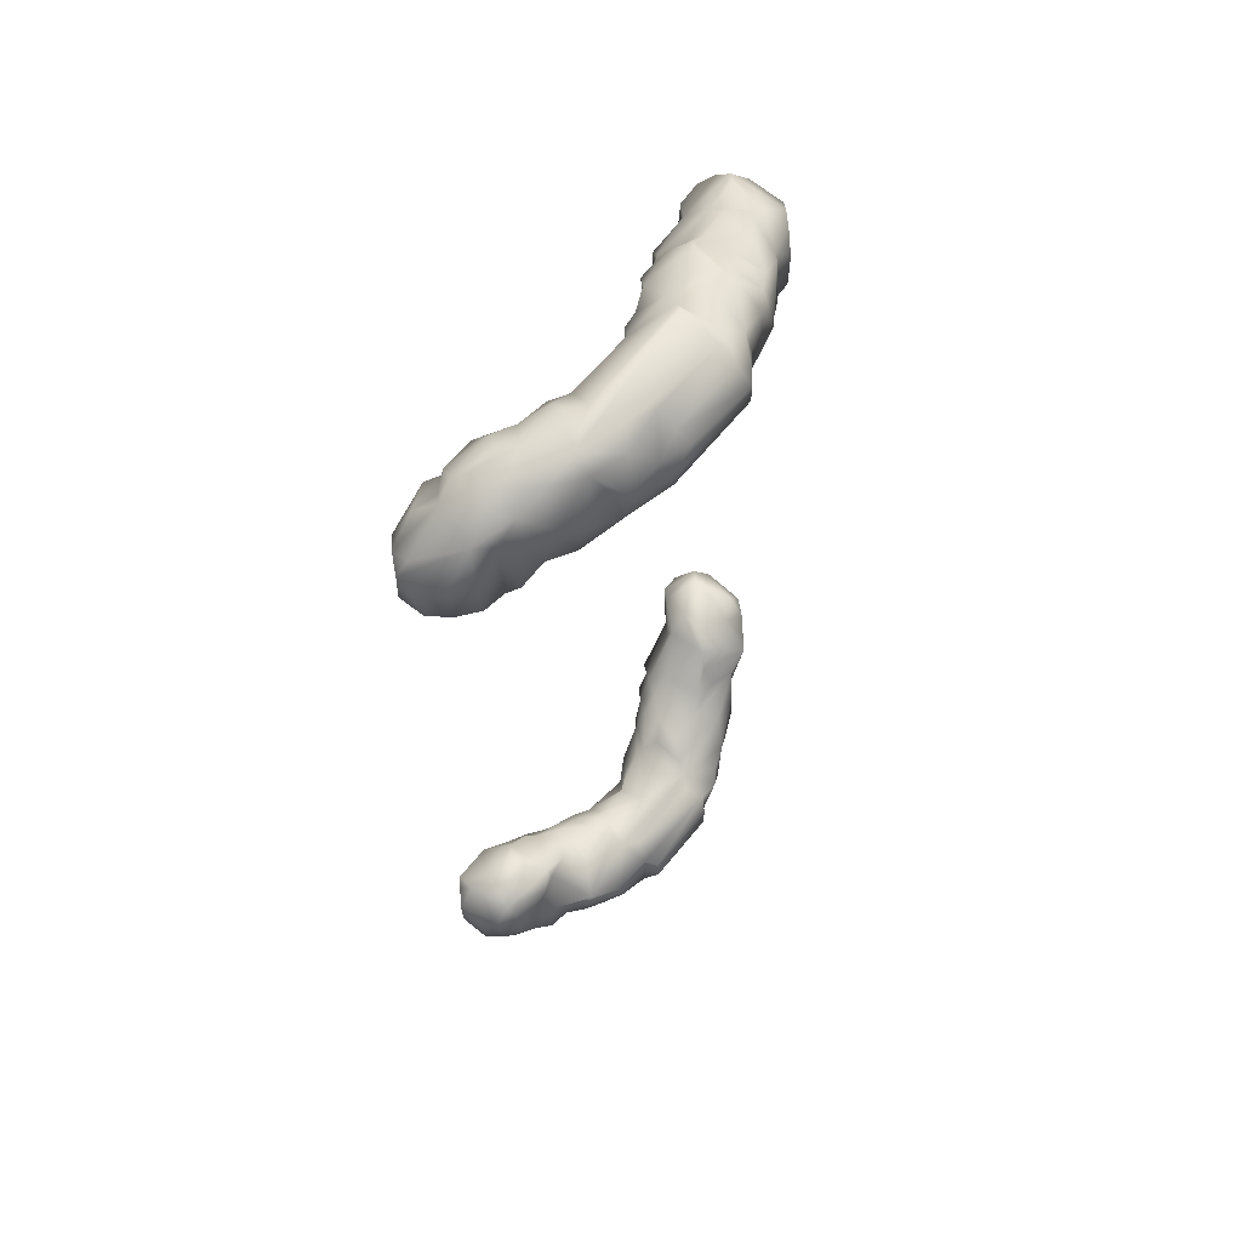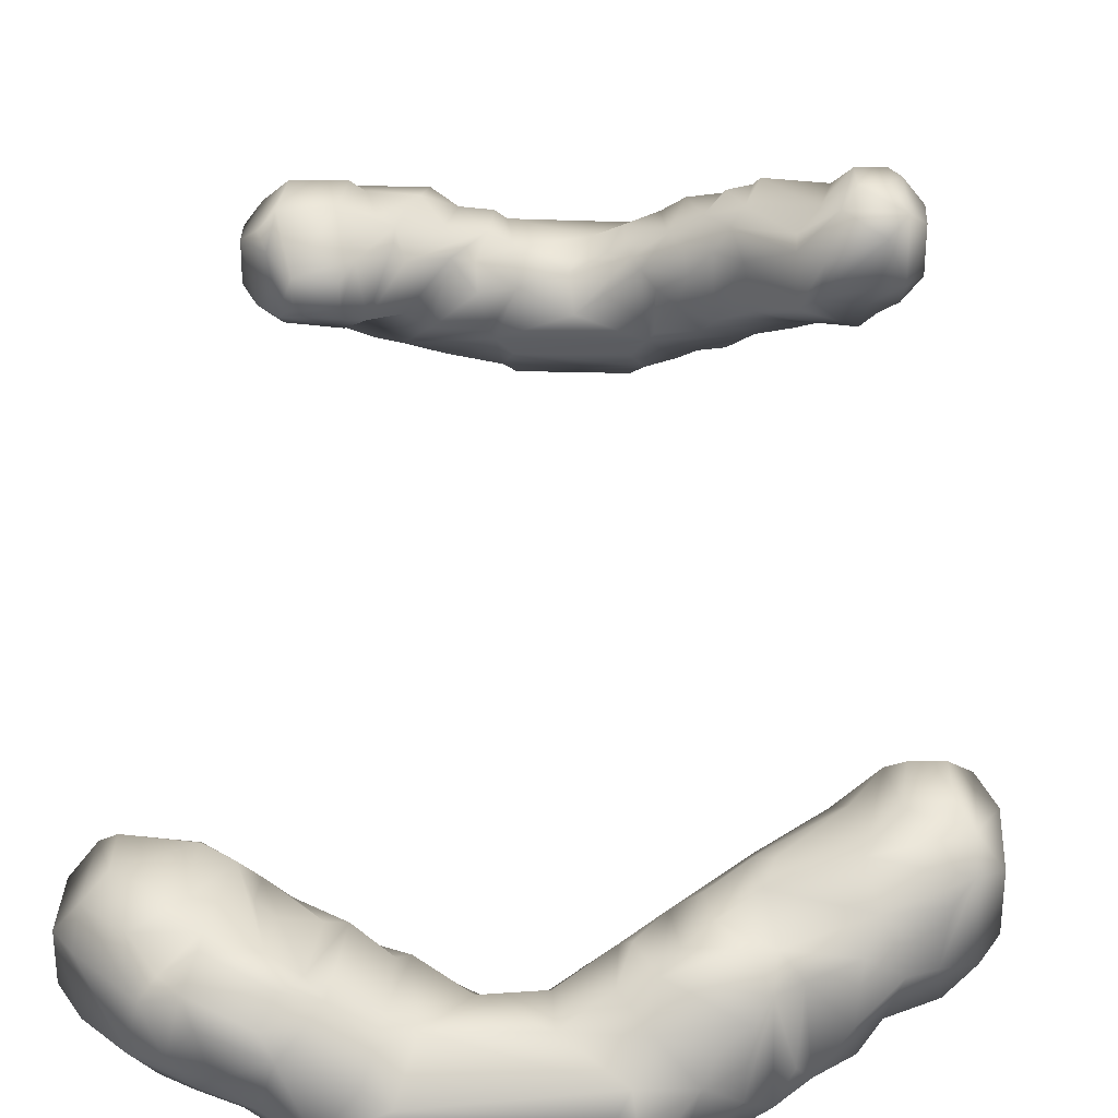
<metadata>
{"format":"obj","ext":"obj","renderer":"f3d","projection":"perspective","resolution":1024,"background":"white","views":[{"elev":65.1,"azim":-50.1,"up":"+Z"},{"elev":29.2,"azim":2.1,"up":"+Y"}]}
</metadata>
<code>
v 1.004e+04 3525 4654 1
v 1.022e+04 3530 4649 1
v 1.024e+04 3508 4671 1
v 1.001e+04 3556 4650 1
v 9977 3536 4673 1
v 1.001e+04 3597 4649 1
v 9982 3618 4672 1
v 1.022e+04 3596 4650 1
v 1.024e+04 3618 4671 1
v 1.027e+04 3522 4676 1
v 9936 3535 4698 1
v 9899 3581 4679 1
v 9866 3568 4698 1
v 9853 3630 4672 1
v 1.029e+04 3507 4697 1
v 9840 3666 4695 1
v 9830 3581 4698 1
v 9934 3649 4678 1
v 9957 3640 4692 1
v 1.022e+04 3451 4728 1
v 1.003e+04 3472 4707 1
v 9974 3497 4719 1
v 1.024e+04 3472 4709 1
v 1.035e+04 3564 4699 1
v 1.033e+04 3516 4726 1
v 1.027e+04 3637 4696 1
v 9812 3576 4719 1
v 9778 3666 4698 1
v 1.037e+04 3631 4699 1
v 1.024e+04 3653 4717 1
v 9970 3680 4730 1
v 1.004e+04 3653 4709 1
v 9758 3695 4723 1
v 1.006e+04 3448 4731 1
v 9923 3498 4744 1
v 9881 3520 4749 1
v 1.032e+04 3491 4755 1
v 9847 3546 4751 1
v 1.04e+04 3558 4725 1
v 1.037e+04 3522 4729 1
v 9776 3584 4727 1
v 9739 3601 4739 1
v 1.042e+04 3552 4749 1
v 1.038e+04 3659 4718 1
v 1.002e+04 3676 4731 1
v 1.016e+04 3652 4764 1
v 1.026e+04 3679 4733 1
v 9931 3716 4744 1
v 1.022e+04 3448 4794 1
v 9962 3475 4756 1
v 9804 3550 4755 1
v 1.04e+04 3532 4777 1
v 9776 3572 4757 1
v 1.047e+04 3628 4750 1
v 1.044e+04 3573 4767 1
v 1.046e+04 3684 4749 1
v 1.041e+04 3688 4742 1
v 9705 3672 4775 1
v 1.005e+04 3652 4807 1
v 1.021e+04 3678 4783 1
v 9725 3712 4769 1
v 1.03e+04 3718 4772 1
v 9768 3726 4767 1
v 9953 3479 4801 1
v 1.004e+04 3473 4819 1
v 1.024e+04 3471 4818 1
v 1.029e+04 3474 4792 1
v 1.032e+04 3495 4809 1
v 1.036e+04 3510 4831 1
v 9892 3509 4829 1
v 9705 3602 4808 1
v 1.051e+04 3626 4793 1
v 1.045e+04 3557 4786 1
v 9697 3625 4796 1
v 1.049e+04 3684 4771 1
v 1.002e+04 3675 4799 1
v 9921 3725 4797 1
v 1.035e+04 3730 4784 1
v 1.048e+04 3741 4793 1
v 1.051e+04 3721 4797 1
v 9845 3729 4798 1
v 1.006e+04 3450 4795 1
v 9854 3525 4846 1
v 9815 3547 4861 1
v 1.042e+04 3542 4825 1
v 9734 3576 4822 1
v 1.053e+04 3625 4814 1
v 9698 3721 4812 1
v 1.014e+04 3629 4792 1
v 1.019e+04 3651 4821 1
v 1.057e+04 3721 4800 1
v 1.059e+04 3678 4813 1
v 9957 3690 4821 1
v 9735 3752 4813 1
v 9821 3751 4807 1
v 1.039e+04 3756 4811 1
v 1.06e+04 3746 4826 1
v 1.035e+04 3752 4823 1
v 9785 3571 4893 1
v 1.045e+04 3557 4862 1
v 1.05e+04 3598 4836 1
v 9674 3630 4829 1
v 1.013e+04 3621 4823 1
v 1.062e+04 3672 4841 1
v 1.056e+04 3619 4832 1
v 1e+04 3652 4852 1
v 1.022e+04 3651 4833 1
v 9673 3692 4833 1
v 1.027e+04 3693 4842 1
v 9890 3707 4866 1
v 1.032e+04 3724 4847 1
v 1.04e+04 3777 4837 1
v 1.05e+04 3778 4854 1
v 1.003e+04 3528 4851 1
v 1.005e+04 3505 4850 1
v 1.022e+04 3505 4850 1
v 1.024e+04 3529 4852 1
v 9732 3574 4904 1
v 9697 3606 4916 1
v 9674 3629 4895 1
v 1.006e+04 3609 4849 1
v 1.014e+04 3567 4849 1
v 1.023e+04 3641 4854 1
v 1.063e+04 3722 4855 1
v 9674 3697 4894 1
v 9865 3726 4867 1
v 1.04e+04 3554 4875 1
v 1.002e+04 3554 4875 1
v 9940 3560 4880 1
v 1.026e+04 3621 4877 1
v 1.049e+04 3591 4912 1
v 1.054e+04 3598 4939 1
v 1e+04 3611 4876 1
v 9966 3657 4859 1
v 1.03e+04 3650 4892 1
v 1.029e+04 3687 4876 1
v 9906 3674 4911 1
v 9702 3723 4920 1
v 9809 3749 4893 1
v 1.038e+04 3750 4875 1
v 1.053e+04 3821 4899 1
v 1.057e+04 3825 4904 1
v 1.059e+04 3802 4883 1
v 9854 3588 4912 1
v 9904 3597 4917 1
v 1.025e+04 3553 4874 1
v 1.032e+04 3559 4879 1
v 1.034e+04 3589 4909 1
v 1.029e+04 3600 4884 1
v 1.059e+04 3648 4962 1
v 9889 3698 4905 1
v 1.034e+04 3693 4903 1
v 1.063e+04 3686 4958 1
v 1.036e+04 3729 4900 1
v 1.063e+04 3768 4902 1
v 9727 3745 4903 1
v 1.048e+04 3777 4943 1
v 9820 3575 4922 1
v 9730 3605 4951 1
v 1.043e+04 3604 4931 1
v 1.057e+04 3621 4940 1
v 1.038e+04 3691 4930 1
v 9715 3697 4938 1
v 1.045e+04 3750 4966 1
v 1.063e+04 3771 4971 1
v 1.057e+04 3827 4969 1
v 9853 3597 4941 1
v 1.039e+04 3616 4932 1
v 9752 3675 4972 1
v 9840 3695 4953 1
v 1.06e+04 3796 4996 1
v 1.043e+04 3628 4975 1
v 9820 3630 4977 1
v 1.045e+04 3651 4997 1
v 9819 3671 4976 1
v 1.06e+04 3690 4998 1
v 1.045e+04 3736 4994 1
v 1.051e+04 3800 4997 1
v 1.053e+04 3825 4971 1
v 9754 3628 4974 1
v 1.055e+04 3662 5001 1
v 1.048e+04 3679 5026 1
v 1.056e+04 3701 5027 1
v 1.049e+04 3736 5027 1
v 1.057e+04 3770 5026 1
v 1.047e+04 3723 6384 1
v 1.049e+04 3649 6373 1
v 1.046e+04 3630 6399 1
v 1.056e+04 3776 6373 1
v 1.057e+04 3704 6375 1
v 1.06e+04 3798 6405 1
v 1.054e+04 3627 6401 1
v 1.06e+04 3688 6398 1
v 1.042e+04 3713 6423 1
v 1.042e+04 3637 6422 1
v 1.045e+04 3749 6401 1
v 1.051e+04 3802 6406 1
v 9734 3645 6423 1
v 9829 3621 6433 1
v 9739 3602 6451 1
v 1.041e+04 3627 6445 1
v 1.048e+04 3600 6429 1
v 1.054e+04 3598 6446 1
v 1.057e+04 3622 6437 1
v 9733 3693 6423 1
v 1.061e+04 3659 6445 1
v 9812 3685 6424 1
v 1.063e+04 3697 6432 1
v 9811 3725 6453 1
v 9705 3724 6453 1
v 1.037e+04 3753 6502 1
v 1.047e+04 3772 6432 1
v 1.063e+04 3771 6430 1
v 1.053e+04 3826 6430 1
v 1.057e+04 3826 6430 1
v 9890 3587 6469 1
v 9872 3604 6450 1
v 1.043e+04 3598 6479 1
v 1.049e+04 3596 6488 1
v 9703 3635 6450 1
v 1.035e+04 3624 6456 1
v 1.032e+04 3589 6491 1
v 9862 3667 6448 1
v 1.037e+04 3690 6452 1
v 9876 3705 6484 1
v 1.037e+04 3730 6462 1
v 1.048e+04 3781 6538 1
v 9741 3575 6488 1
v 9785 3570 6485 1
v 9887 3555 6498 1
v 9701 3601 6493 1
v 1.045e+04 3556 6522 1
v 9955 3615 6495 1
v 9908 3656 6473 1
v 9673 3639 6491 1
v 1.06e+04 3657 6543 1
v 9675 3696 6479 1
v 1.029e+04 3670 6507 1
v 1.033e+04 3696 6475 1
v 1.063e+04 3679 6519 1
v 9907 3685 6490 1
v 9730 3750 6479 1
v 9816 3751 6493 1
v 9851 3727 6489 1
v 1.063e+04 3753 6518 1
v 1.04e+04 3776 6536 1
v 1.052e+04 3817 6503 1
v 1.06e+04 3801 6520 1
v 9804 3551 6503 1
v 9996 3553 6501 1
v 1.002e+04 3533 6521 1
v 9994 3619 6499 1
v 1.024e+04 3560 6519 1
v 1.025e+04 3585 6499 1
v 1.03e+04 3541 6537 1
v 1.041e+04 3542 6537 1
v 9988 3658 6528 1
v 1.022e+04 3608 6522 1
v 9968 3678 6523 1
v 9672 3689 6564 1
v 9701 3724 6566 1
v 1.029e+04 3703 6523 1
v 1.032e+04 3727 6527 1
v 9730 3751 6546 1
v 1.057e+04 3824 6496 1
v 9895 3511 6543 1
v 9841 3535 6554 1
v 1.018e+04 3508 6547 1
v 1.02e+04 3528 6525 1
v 1.028e+04 3506 6546 1
v 1.036e+04 3511 6568 1
v 1.012e+04 3527 6526 1
v 1.011e+04 3572 6525 1
v 1.015e+04 3524 6546 1
v 9730 3574 6570 1
v 9700 3603 6593 1
v 1.003e+04 3608 6526 1
v 1.055e+04 3601 6523 1
v 9675 3629 6570 1
v 1.057e+04 3624 6556 1
v 1.003e+04 3651 6538 1
v 1.024e+04 3678 6550 1
v 9877 3726 6559 1
v 9900 3706 6557 1
v 1.039e+04 3757 6563 1
v 1.006e+04 3452 6600 1
v 9974 3485 6568 1
v 1.03e+04 3497 6573 1
v 1.04e+04 3523 6565 1
v 9784 3572 6642 1
v 1.014e+04 3590 6548 1
v 1.021e+04 3648 6548 1
v 1.051e+04 3608 6571 1
v 1.007e+04 3627 6550 1
v 9945 3699 6553 1
v 1.002e+04 3675 6578 1
v 1.059e+04 3769 6552 1
v 9810 3753 6601 1
v 1.034e+04 3733 6585 1
v 1.025e+04 3454 6598 1
v 9905 3499 6618 1
v 9819 3548 6635 1
v 1.043e+04 3549 6584 1
v 1.048e+04 3585 6600 1
v 1.01e+04 3649 6603 1
v 1.018e+04 3654 6598 1
v 1.056e+04 3673 6576 1
v 9696 3683 6591 1
v 1.026e+04 3700 6577 1
v 1.03e+04 3725 6621 1
v 9756 3727 6618 1
v 9832 3730 6618 1
v 9896 3725 6645 1
v 1.057e+04 3748 6574 1
v 1.05e+04 3741 6580 1
v 1.003e+04 3471 6600 1
v 9978 3476 6644 1
v 9866 3526 6633 1
v 9954 3497 6664 1
v 1.044e+04 3574 6627 1
v 9753 3602 6648 1
v 1.053e+04 3680 6600 1
v 1.002e+04 3676 6659 1
v 1.005e+04 3652 6670 1
v 1.024e+04 3683 6636 1
v 9934 3702 6651 1
v 1.028e+04 3704 6642 1
v 1.04e+04 3715 6607 1
v 1.006e+04 3448 6640 1
v 1.024e+04 3448 6660 1
v 1.031e+04 3501 6633 1
v 1.036e+04 3525 6648 1
v 1.04e+04 3550 6646 1
v 1.048e+04 3629 6617 1
v 1.018e+04 3654 6667 1
v 1.048e+04 3709 6611 1
v 9956 3682 6664 1
v 1.02e+04 3674 6647 1
v 9771 3679 6668 1
v 1.043e+04 3694 6630 1
v 9831 3726 6645 1
v 1.037e+04 3726 6621 1
v 1.004e+04 3471 6665 1
v 1.027e+04 3472 6664 1
v 9943 3525 6700 1
v 9829 3575 6669 1
v 1.042e+04 3604 6651 1
v 1.04e+04 3692 6654 1
v 9790 3700 6652 1
v 1.01e+04 3454 6666 1
v 1.031e+04 3515 6673 1
v 1.037e+04 3579 6675 1
v 9797 3614 6676 1
v 1.001e+04 3651 6697 1
v 1.028e+04 3654 6671 1
v 9815 3696 6677 1
v 9910 3699 6673 1
v 1.037e+04 3672 6675 1
v 1.009e+04 3476 6699 1
v 1.024e+04 3477 6700 1
v 1.001e+04 3506 6697 1
v 1.027e+04 3523 6703 1
v 9887 3567 6690 1
v 1.033e+04 3614 6701 1
v 9846 3613 6701 1
v 1.034e+04 3639 6681 1
v 1.026e+04 3615 6706 1
v 9830 3670 6700 1
v 9893 3670 6701 1
v 1.009e+04 3514 6721 1
v 1.004e+04 3533 6726 1
v 1.023e+04 3510 6726 1
v 9947 3559 6727 1
v 1.025e+04 3596 6726 1
v 9909 3638 6707 1
v 9994 3621 6725 1
v 1.002e+04 3597 6725 1
f 3 1 2
f 1 4 2
f 2 4 6
f 4 5 6
f 6 5 7
f 5 12 7
f 7 12 14
f 12 13 14
f 14 13 17
f 13 27 17
f 17 27 28
f 27 42 28
f 28 42 33
f 42 58 33
f 33 58 61
f 58 88 61
f 61 88 63
f 88 94 63
f 63 94 95
f 94 139 95
f 95 139 81
f 139 126 81
f 81 126 77
f 126 110 77
f 77 110 93
f 110 137 93
f 93 137 76
f 137 134 76
f 76 134 106
f 134 133 106
f 106 133 121
f 133 128 121
f 121 128 114
f 128 70 114
f 114 70 64
f 70 35 64
f 64 35 50
f 35 22 50
f 50 22 21
f 22 4 21
f 21 4 1
f 2 6 8
f 6 7 8
f 8 7 9
f 7 19 9
f 9 19 30
f 19 32 30
f 30 32 46
f 32 59 46
f 46 59 89
f 59 103 89
f 89 103 90
f 103 107 90
f 90 107 60
f 107 109 60
f 60 109 47
f 109 62 47
f 47 62 44
f 62 57 44
f 44 57 43
f 57 56 43
f 43 56 54
f 56 72 54
f 54 72 55
f 72 73 55
f 55 73 52
f 73 85 52
f 52 85 69
f 85 127 69
f 69 127 117
f 127 147 117
f 117 147 146
f 147 149 146
f 146 149 130
f 149 135 130
f 130 135 123
f 135 136 123
f 123 136 109
f 136 111 109
f 109 111 62
f 111 78 62
f 62 78 57
f 78 79 57
f 57 79 56
f 79 75 56
f 56 75 72
f 75 80 72
f 72 80 91
f 80 97 91
f 91 97 92
f 97 124 92
f 92 124 104
f 124 153 104
f 104 153 150
f 153 176 150
f 150 176 181
f 176 183 181
f 181 183 182
f 183 185 182
f 182 185 184
f 185 178 184
f 184 178 177
f 178 164 177
f 177 164 154
f 164 140 154
f 154 140 111
f 140 98 111
f 111 98 78
f 98 96 78
f 78 96 79
f 96 112 79
f 79 112 113
f 112 157 113
f 113 157 141
f 157 178 141
f 141 178 179
f 178 171 179
f 179 171 166
f 171 143 166
f 166 143 142
f 143 97 142
f 142 97 113
f 97 80 113
f 113 80 79
f 80 75 79
f 8 9 2
f 9 3 2
f 9 10 3
f 10 23 3
f 3 23 20
f 23 49 20
f 20 49 34
f 49 82 34
f 34 82 65
f 82 66 65
f 65 66 115
f 66 116 115
f 115 116 117
f 116 66 117
f 117 66 67
f 66 23 67
f 67 23 37
f 23 10 37
f 37 10 15
f 10 9 15
f 15 9 26
f 9 30 26
f 26 30 47
f 30 60 47
f 5 11 12
f 11 36 12
f 12 36 13
f 36 38 13
f 13 38 27
f 38 51 27
f 27 51 53
f 51 84 53
f 53 84 99
f 84 144 99
f 99 144 158
f 144 167 158
f 158 167 159
f 167 173 159
f 159 173 180
f 173 169 180
f 180 169 159
f 169 163 159
f 159 163 119
f 163 125 119
f 119 125 120
f 125 108 120
f 120 108 102
f 108 88 102
f 102 88 74
f 88 58 74
f 74 58 42
f 17 16 14
f 16 18 14
f 14 18 7
f 18 19 7
f 21 1 20
f 1 3 20
f 5 22 11
f 22 35 11
f 11 35 36
f 35 70 36
f 36 70 83
f 70 84 83
f 83 84 38
f 84 51 38
f 4 22 5
f 15 24 25
f 24 39 25
f 25 39 40
f 39 52 40
f 40 52 69
f 15 26 24
f 26 29 24
f 24 29 39
f 29 43 39
f 39 43 52
f 43 55 52
f 17 28 16
f 28 33 16
f 16 33 48
f 33 63 48
f 48 63 77
f 63 81 77
f 19 18 31
f 18 48 31
f 31 48 77
f 20 34 21
f 34 65 21
f 21 65 50
f 65 64 50
f 15 25 37
f 25 40 37
f 37 40 69
f 27 41 42
f 41 71 42
f 42 71 74
f 71 102 74
f 43 29 44
f 29 26 44
f 44 26 47
f 32 19 45
f 19 31 45
f 45 31 76
f 31 93 76
f 48 18 16
f 27 53 41
f 53 71 41
f 54 55 43
f 32 45 59
f 45 76 59
f 59 76 106
f 30 46 60
f 46 90 60
f 33 61 63
f 23 66 49
f 66 82 49
f 37 68 67
f 68 117 67
f 37 69 68
f 69 117 68
f 83 38 36
f 71 53 86
f 53 99 86
f 86 99 118
f 99 158 118
f 118 158 159
f 72 87 73
f 87 100 73
f 73 100 85
f 100 127 85
f 89 90 46
f 91 92 72
f 92 87 72
f 93 31 77
f 63 95 81
f 100 87 101
f 87 105 101
f 101 105 132
f 105 161 132
f 132 161 181
f 161 150 181
f 87 104 105
f 104 150 105
f 105 150 161
f 92 104 87
f 64 65 114
f 65 115 114
f 114 115 117
f 86 118 71
f 118 119 71
f 71 119 120
f 102 71 120
f 103 121 122
f 121 114 122
f 122 114 117
f 123 107 122
f 107 103 122
f 106 121 59
f 121 103 59
f 108 125 88
f 125 138 88
f 88 138 94
f 138 156 94
f 94 156 139
f 156 169 139
f 139 169 170
f 169 175 170
f 170 175 173
f 175 169 173
f 70 128 129
f 128 133 129
f 129 133 134
f 122 117 123
f 117 130 123
f 100 101 131
f 101 132 131
f 131 132 160
f 132 172 160
f 160 172 168
f 172 174 168
f 168 174 162
f 174 177 162
f 162 177 154
f 109 107 123
f 98 140 96
f 140 112 96
f 113 141 142
f 141 166 142
f 84 70 144
f 70 145 144
f 144 145 167
f 145 137 167
f 167 137 151
f 137 110 151
f 151 110 170
f 110 139 170
f 70 129 145
f 129 134 145
f 145 134 137
f 117 146 130
f 147 127 148
f 127 131 148
f 148 131 160
f 100 131 127
f 136 135 152
f 135 148 152
f 152 148 162
f 148 168 162
f 154 111 152
f 111 136 152
f 153 124 155
f 124 97 155
f 155 97 143
f 112 140 157
f 140 164 157
f 157 164 178
f 118 159 119
f 147 148 149
f 148 135 149
f 125 163 138
f 163 156 138
f 154 152 162
f 139 110 126
f 155 143 165
f 143 171 165
f 165 171 176
f 171 185 176
f 176 185 183
f 148 160 168
f 155 165 153
f 165 176 153
f 151 170 167
f 170 173 167
f 169 156 163
f 166 141 179
f 172 132 174
f 132 182 174
f 174 182 184
f 181 182 132
f 174 184 177
f 178 185 171
f 188 186 187
f 186 189 187
f 187 189 190
f 189 191 190
f 190 191 193
f 191 208 193
f 193 208 206
f 208 240 206
f 206 240 236
f 240 245 236
f 236 245 297
f 245 248 297
f 297 248 227
f 248 247 227
f 227 247 197
f 247 214 197
f 197 214 215
f 214 247 215
f 215 247 265
f 247 248 265
f 265 248 215
f 248 191 215
f 215 191 197
f 191 189 197
f 197 189 186
f 187 192 188
f 192 202 188
f 188 202 201
f 202 218 201
f 201 218 222
f 218 232 222
f 222 232 256
f 232 303 256
f 256 303 289
f 303 333 289
f 289 333 332
f 333 352 332
f 332 352 351
f 352 364 351
f 351 364 362
f 364 367 362
f 362 367 374
f 367 377 374
f 374 377 373
f 377 376 373
f 373 376 375
f 376 354 375
f 375 354 337
f 354 323 337
f 337 323 259
f 323 296 259
f 259 296 257
f 296 281 257
f 257 281 277
f 281 294 277
f 277 294 273
f 294 291 273
f 273 291 274
f 291 268 274
f 274 268 272
f 268 286 272
f 272 286 287
f 286 316 287
f 287 316 317
f 316 343 317
f 317 343 361
f 343 370 361
f 361 370 371
f 370 372 371
f 371 372 374
f 372 362 374
f 192 187 193
f 187 190 193
f 195 194 188
f 194 186 188
f 194 196 186
f 196 197 186
f 200 198 199
f 198 205 199
f 199 205 207
f 205 209 207
f 207 209 223
f 209 225 223
f 223 225 234
f 225 241 234
f 234 241 233
f 241 259 233
f 233 259 257
f 188 201 195
f 201 224 195
f 195 224 194
f 224 226 194
f 194 226 196
f 226 211 196
f 196 211 212
f 211 246 212
f 212 246 227
f 246 285 227
f 227 285 315
f 285 328 315
f 315 328 336
f 328 340 336
f 336 340 334
f 340 320 334
f 334 320 304
f 320 303 304
f 304 303 232
f 192 203 202
f 203 219 202
f 202 219 218
f 219 232 218
f 203 192 204
f 192 193 204
f 204 193 206
f 209 205 210
f 205 198 210
f 210 198 220
f 198 200 220
f 220 200 231
f 200 228 231
f 231 228 275
f 228 290 275
f 275 290 321
f 290 346 321
f 321 346 353
f 346 365 353
f 353 365 368
f 365 375 368
f 368 375 369
f 375 337 369
f 369 337 357
f 337 326 357
f 357 326 313
f 326 284 313
f 313 284 283
f 284 225 283
f 283 225 244
f 225 209 244
f 244 209 243
f 209 242 243
f 243 242 264
f 242 210 264
f 264 210 261
f 210 260 261
f 261 260 308
f 260 321 308
f 308 321 339
f 321 353 339
f 339 353 356
f 353 368 356
f 356 368 369
f 208 191 213
f 191 248 213
f 213 248 245
f 196 212 197
f 212 227 197
f 200 199 216
f 199 217 216
f 216 217 234
f 217 223 234
f 222 221 201
f 221 224 201
f 207 223 199
f 223 217 199
f 228 200 229
f 200 216 229
f 229 216 230
f 216 233 230
f 230 233 250
f 233 252 250
f 250 252 251
f 252 277 251
f 251 277 273
f 233 216 234
f 231 235 220
f 235 237 220
f 220 237 210
f 237 260 210
f 206 236 204
f 236 280 204
f 204 280 203
f 280 278 203
f 203 278 219
f 278 293 219
f 219 293 232
f 293 304 232
f 221 238 239
f 238 262 239
f 239 262 226
f 262 263 226
f 226 263 211
f 263 299 211
f 211 299 285
f 299 328 285
f 221 239 224
f 239 226 224
f 210 242 209
f 213 245 208
f 245 240 208
f 230 249 229
f 249 290 229
f 229 290 228
f 250 251 230
f 251 266 230
f 230 266 267
f 266 318 267
f 267 318 302
f 318 346 302
f 302 346 290
f 255 253 254
f 253 258 254
f 254 258 238
f 258 262 238
f 255 254 222
f 254 238 222
f 222 238 221
f 222 256 255
f 256 271 255
f 255 271 288
f 271 331 288
f 288 331 300
f 331 344 300
f 300 344 330
f 344 360 330
f 330 360 359
f 360 372 359
f 359 372 370
f 233 257 252
f 257 277 252
f 237 235 260
f 235 279 260
f 260 279 276
f 279 231 276
f 276 231 275
f 230 267 249
f 267 302 249
f 249 302 290
f 269 268 258
f 268 292 258
f 258 292 282
f 292 306 282
f 282 306 325
f 306 338 325
f 325 338 335
f 338 306 335
f 335 306 305
f 306 291 305
f 305 291 294
f 253 270 269
f 270 268 269
f 253 255 270
f 255 288 270
f 270 288 300
f 273 272 251
f 272 287 251
f 251 287 266
f 287 301 266
f 266 301 318
f 301 345 318
f 318 345 363
f 345 373 363
f 363 373 375
f 273 274 272
f 269 258 253
f 235 231 279
f 258 282 262
f 282 309 262
f 262 309 327
f 309 325 327
f 327 325 355
f 325 335 355
f 355 335 367
f 335 324 367
f 367 324 377
f 324 354 377
f 377 354 376
f 285 246 211
f 256 289 271
f 289 332 271
f 271 332 331
f 332 351 331
f 331 351 344
f 351 360 344
f 268 291 292
f 291 306 292
f 278 280 293
f 280 307 293
f 293 307 322
f 307 315 322
f 322 315 336
f 241 225 295
f 225 284 295
f 295 284 326
f 241 295 259
f 295 326 259
f 259 326 337
f 243 264 298
f 264 311 298
f 298 311 312
f 311 349 312
f 312 349 341
f 349 356 341
f 341 356 357
f 356 369 357
f 286 268 300
f 268 270 300
f 280 236 307
f 236 297 307
f 307 297 314
f 297 315 314
f 314 315 307
f 294 281 305
f 281 324 305
f 305 324 335
f 262 310 263
f 310 299 263
f 264 261 311
f 261 339 311
f 311 339 349
f 339 356 349
f 312 244 298
f 244 243 298
f 283 244 313
f 244 312 313
f 313 312 341
f 297 227 315
f 301 287 319
f 287 317 319
f 319 317 345
f 317 361 345
f 345 361 373
f 361 371 373
f 373 371 374
f 275 321 276
f 321 260 276
f 324 281 323
f 281 296 323
f 325 309 282
f 262 327 310
f 327 342 310
f 310 342 299
f 342 328 299
f 316 286 329
f 286 330 329
f 329 330 350
f 330 359 350
f 350 359 343
f 359 370 343
f 300 330 286
f 303 320 333
f 320 347 333
f 333 347 348
f 347 340 348
f 348 340 328
f 304 293 334
f 293 322 334
f 334 322 336
f 261 308 339
f 316 329 343
f 329 350 343
f 319 345 301
f 340 347 320
f 342 327 348
f 327 358 348
f 348 358 352
f 358 366 352
f 352 366 364
f 366 355 364
f 364 355 367
f 342 348 328
f 348 352 333
f 354 324 323
f 327 355 358
f 355 366 358
f 357 313 341
f 351 362 360
f 362 372 360
f 318 363 346
f 363 365 346
f 365 363 375

</code>
